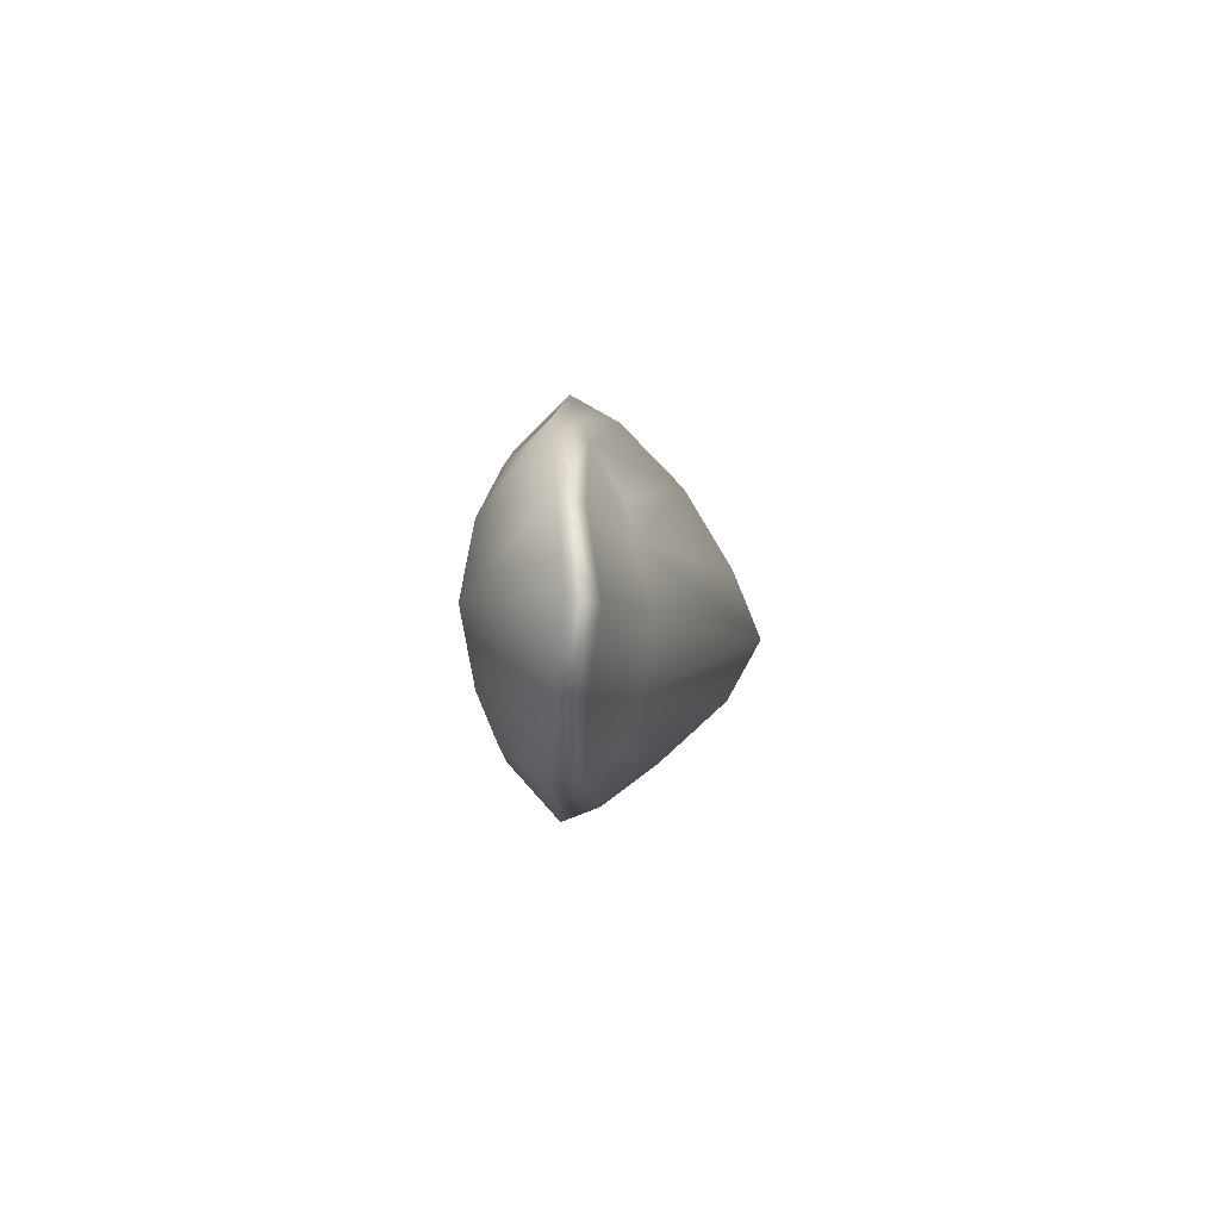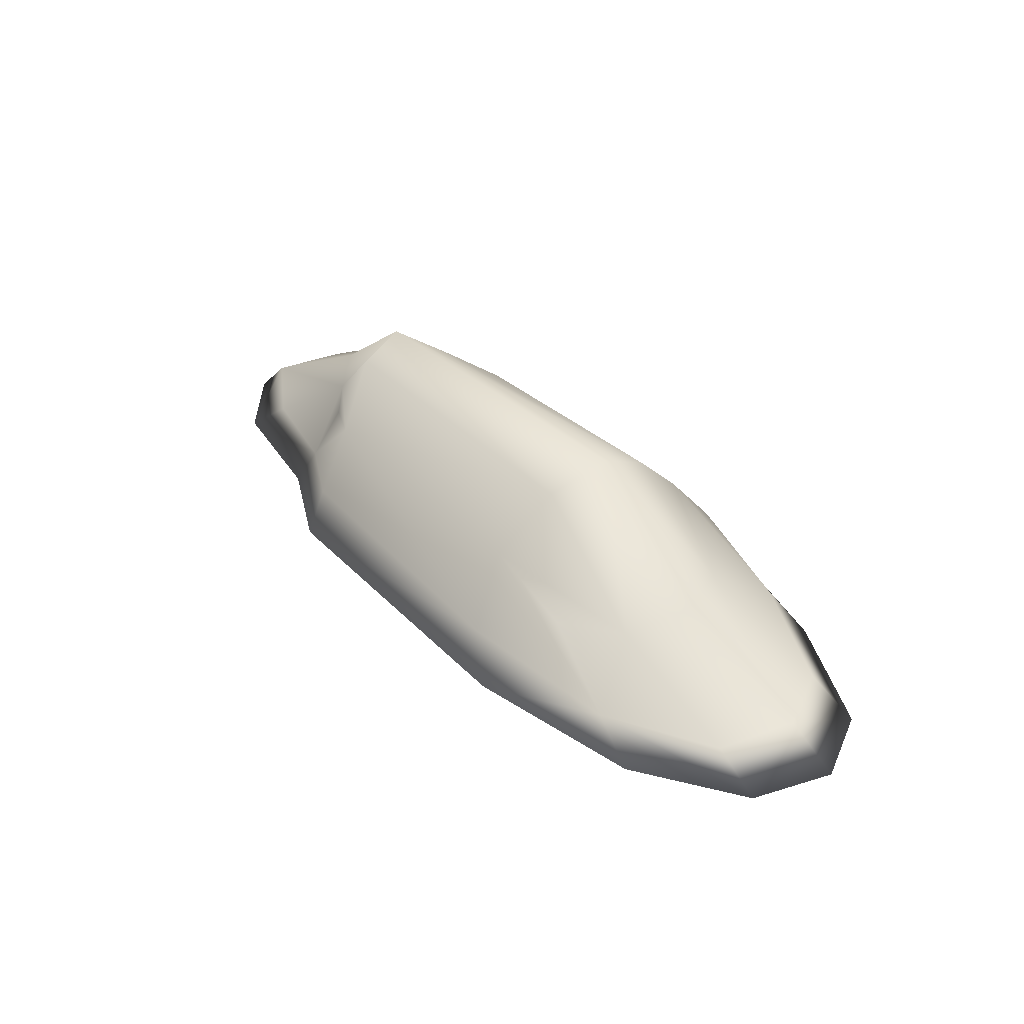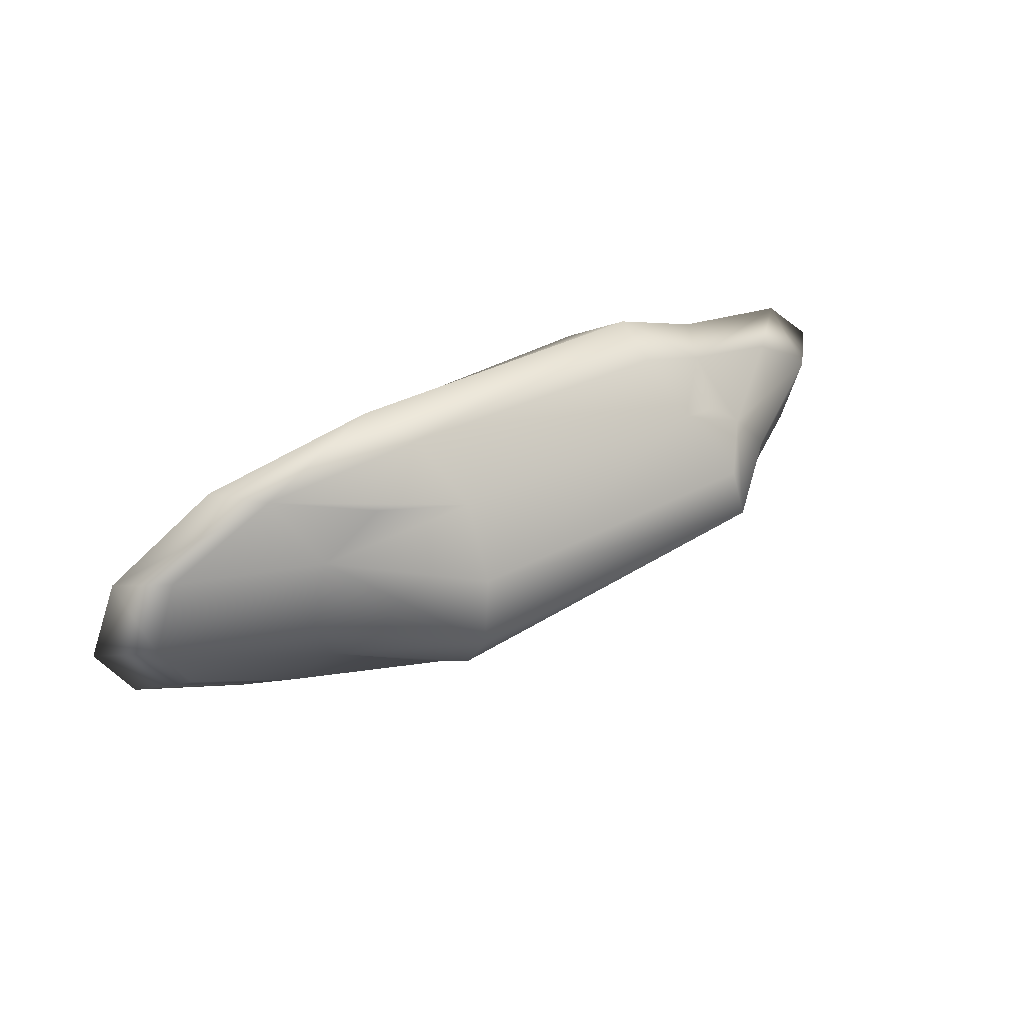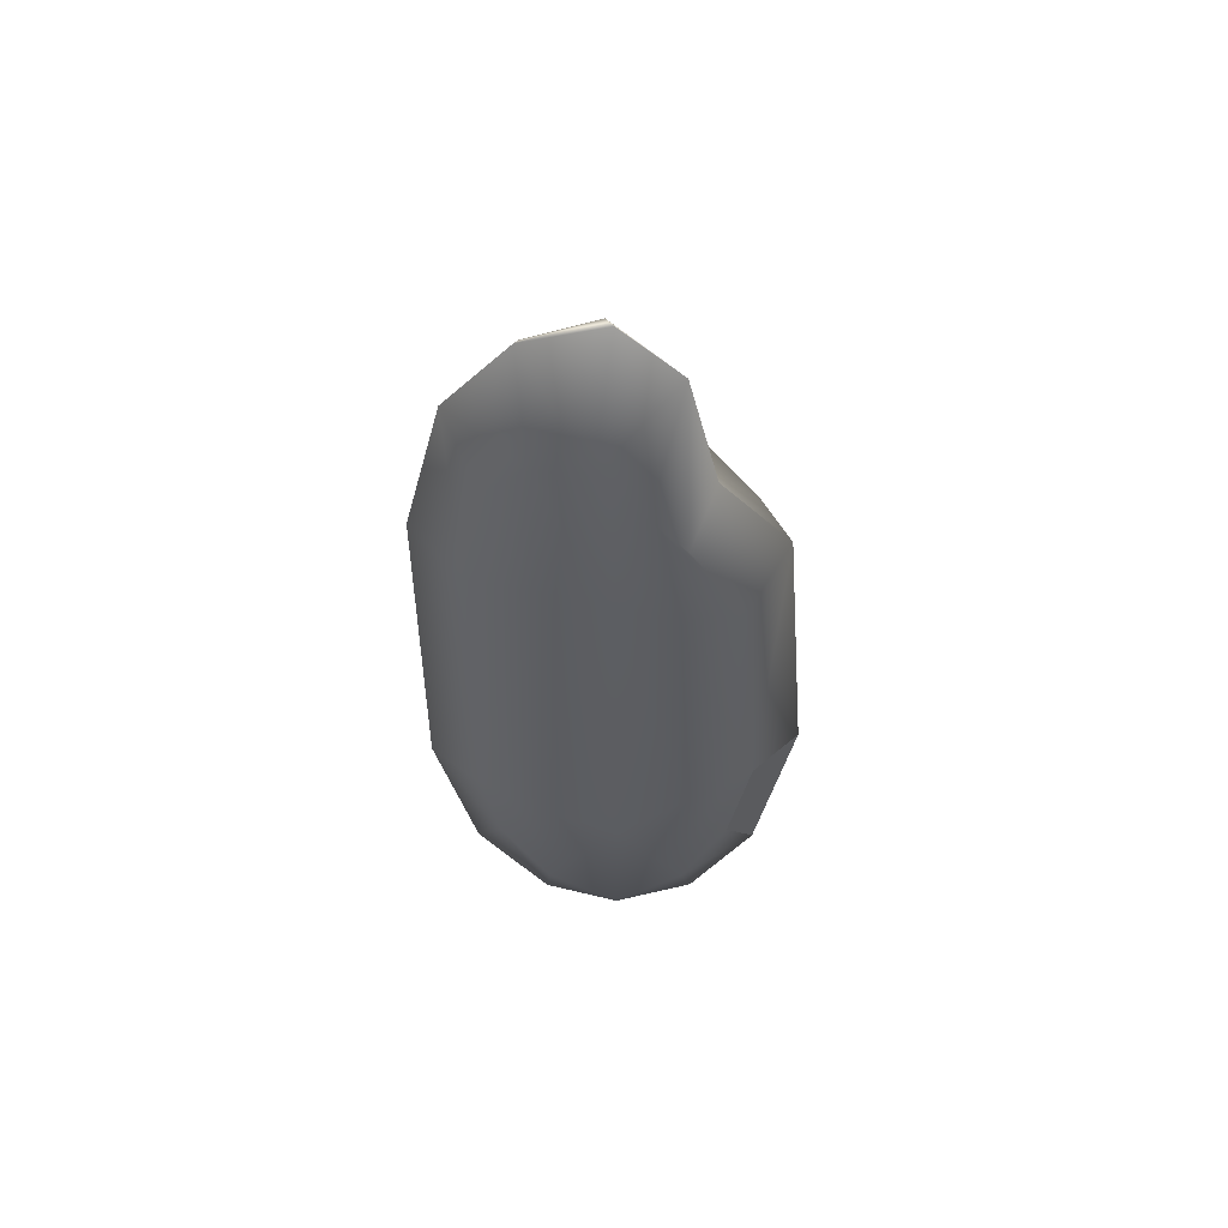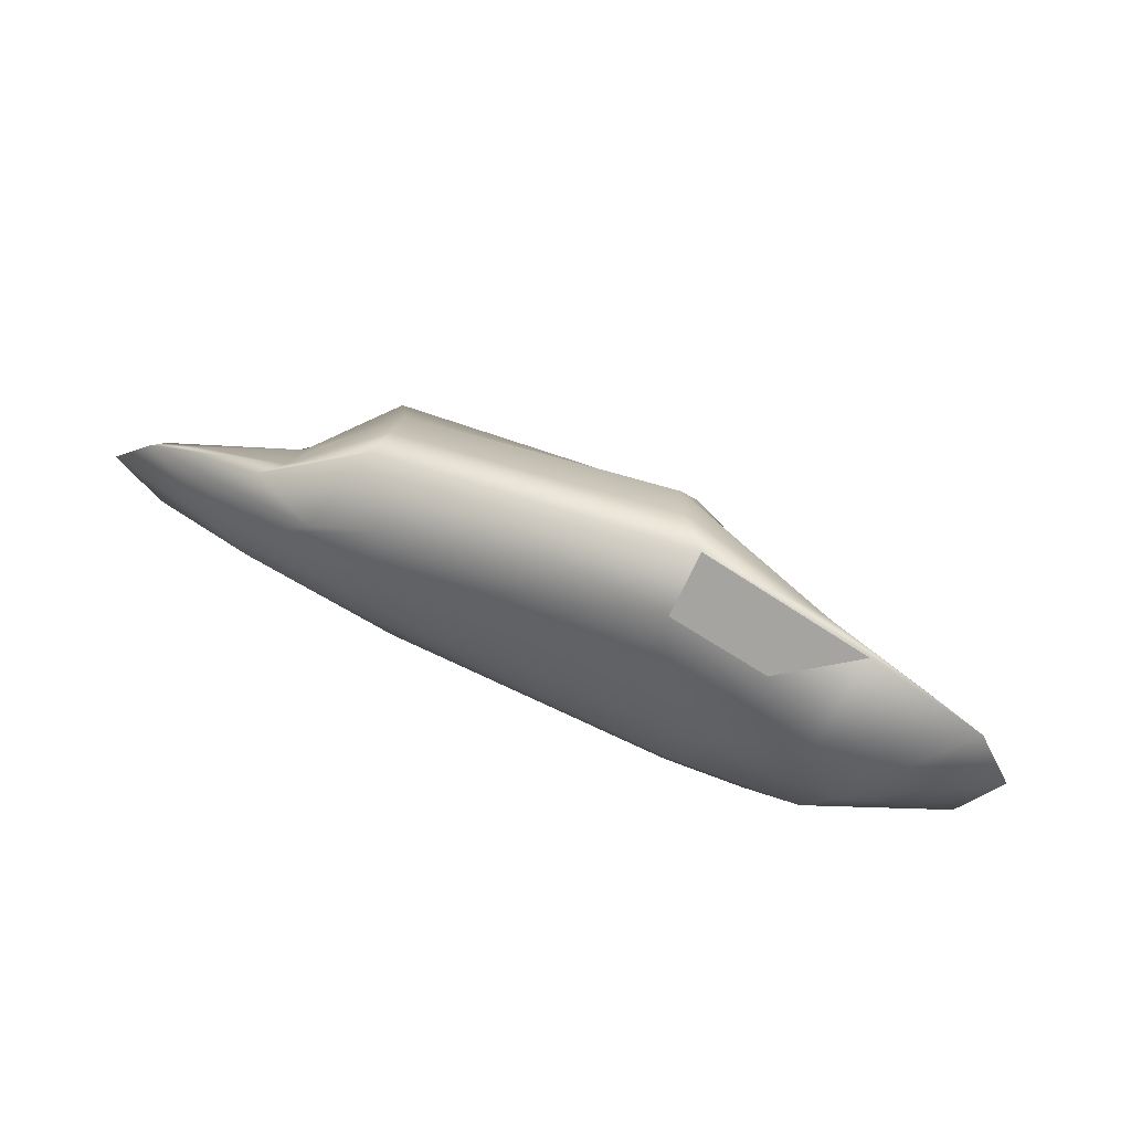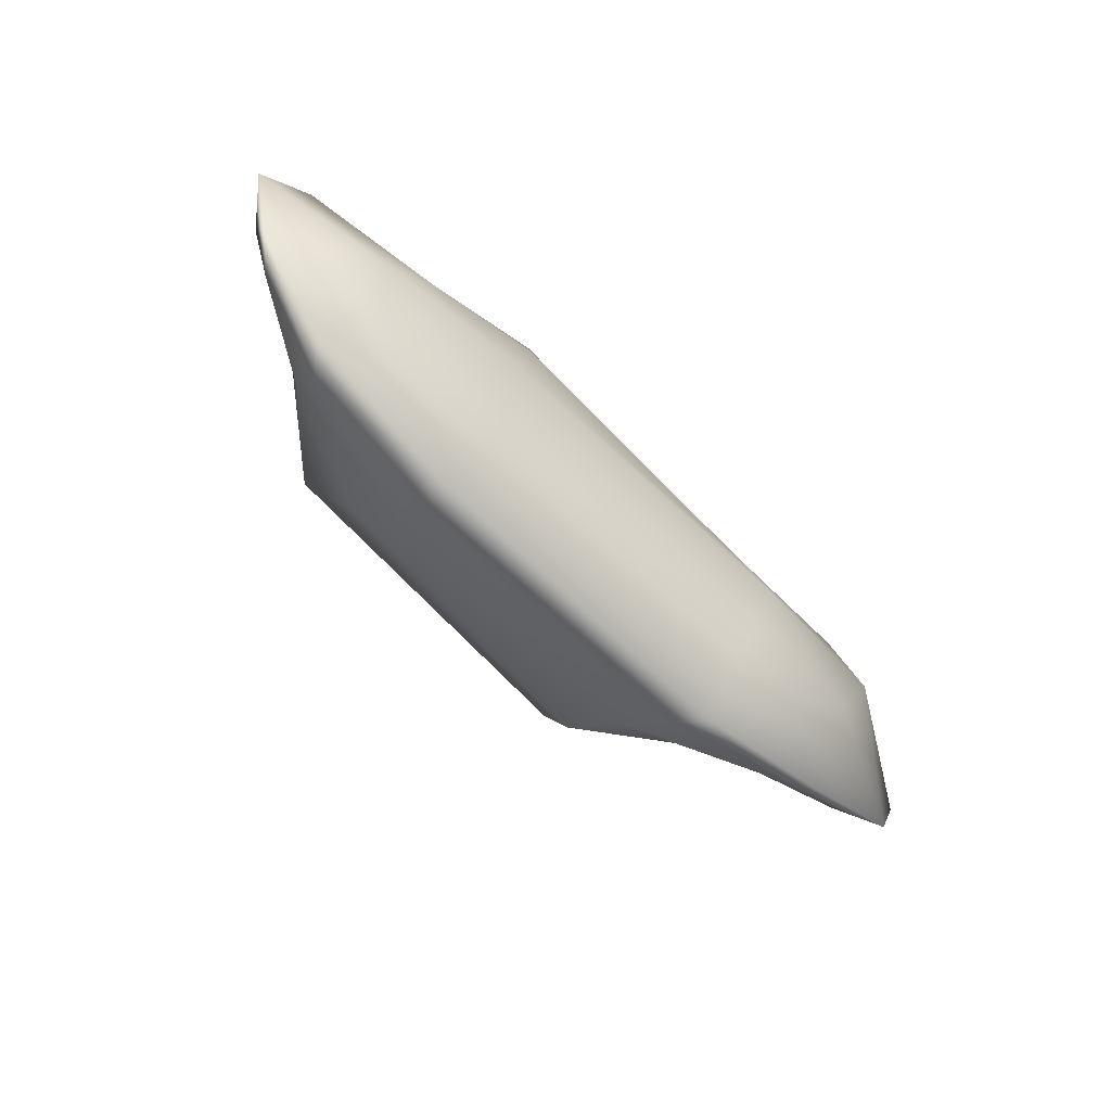
<metadata>
{"format":"obj","ext":"obj","renderer":"f3d","projection":"perspective","resolution":1024,"background":"white","views":[{"elev":-0.8,"azim":88.4,"up":"+Z"},{"elev":40.6,"azim":47.2,"up":"+Y"},{"elev":42.8,"azim":147.2,"up":"+Z"},{"elev":-35.6,"azim":-89.7,"up":"+Y"},{"elev":58.0,"azim":24.9,"up":"+Z"},{"elev":-63.8,"azim":-45.9,"up":"+Z"}]}
</metadata>
<code>
g default
v 2.476 -0.003778 0.7458
v 7.988 0.07455 1.317
v 2 1.297 0.4117
v 7.106 1.257 1.072
v 1.914 1.365 -1.338
v 7.336 1.196 -1.412
v 1.916 0.2851 -1.277
v 7.929 0.04292 -1.342
v 1.712 0.2432 1.016
v 8.914 0.525 1.676
v 1.216 1.444 -0.4261
v 8.219 1.512 -0.08642
v 1.063 0.6592 -1.624
v 8.845 0.5186 -1.68
v 1.247 -0.03295 -0.1715
v 9.058 -0.2971 0.006854
v 10.67 0.6363 0.03682
v -0.4034 0.2822 0.03013
v 3.416 -0.06651 1.335
v 6.806 0.1631 1.574
v 2.831 1.719 0.9292
v 6.222 1.905 1.232
v 3.203 1.612 -1.511
v 6.563 1.631 -1.568
v 3.236 0.2269 -1.508
v 6.923 0.09113 -1.533
v 1.827 0.6336 0.7544
v 8.333 0.8865 1.525
v 1.599 1.323 0.02455
v 1.356 1.427 -0.9502
v 7.886 1.329 0.6554
v 7.919 1.354 -0.8726
v 1.345 1.029 -1.525
v 8.284 0.8567 -1.601
v 1.362 0.1282 -0.7837
v 1.855 -0.08753 0.3429
v 8.659 -0.1573 -0.7894
v 8.674 -0.1622 0.7846
v 6.911 0.7184 2.125
v 3.057 0.567 1.817
v 6.49 2.671 -0.3208
v 2.347 2.455 -0.4097
v 7.052 0.6303 -2.127
v 2.926 0.7149 -2.082
v 7.335 -0.3258 0.02781
v 3.028 -0.2151 -0.07666
v 10.24 0.5652 -0.8843
v 10.01 0.9669 -0.004659
v 10.26 0.577 0.9437
v 0.229 0.2377 0.6892
v -0.008247 0.7537 -0.05364
v -0.04344 0.4159 -0.871
v 6.526 1.234 1.883
v 3.011 1.083 1.51
v 6.271 2.405 0.3893
v 6.528 2.321 -0.9444
v 2.82 2.079 -0.9355
v 2.437 2.298 0.2088
v 6.808 1.033 -1.994
v 3.081 1.127 -1.937
v 7.088 -0.2037 -0.83
v 6.969 -0.1279 0.8587
v 3.282 -0.2409 0.6274
v 3.09 -0.01561 -0.8032
v 9.611 0.8459 -0.8604
v 9.636 0.8469 0.8416
v 0.6423 0.6056 0.4293
v 0.3108 0.791 -0.8502
g Rocks:JC_Rocks_Natural_F
f 10 39 20 2
f 20 39 40 19
f 28 4 22 53
f 39 10 28 53
f 21 3 27 54
f 27 9 40 54
f 53 54 40 39
f 21 54 53 22
f 1 19 40 9
f 22 4 31 55
f 31 12 41 55
f 55 41 42 58
f 21 22 55 58
f 32 6 24 56
f 41 12 32 56
f 23 5 30 57
f 30 11 42 57
f 56 57 42 41
f 23 57 56 24
f 29 3 21 58
f 42 11 29 58
f 24 6 34 59
f 34 14 43 59
f 59 43 44 60
f 23 24 59 60
f 8 26 43 14
f 13 44 25 7
f 25 44 43 26
f 33 5 23 60
f 44 13 33 60
f 26 8 37 61
f 37 16 45 61
f 61 45 46 64
f 25 26 61 64
f 38 2 20 62
f 45 16 38 62
f 19 1 36 63
f 36 15 46 63
f 62 63 46 45
f 20 19 63 62
f 35 7 25 64
f 46 15 35 64
f 8 14 47 37
f 16 37 47 17
f 34 6 32 65
f 32 12 48 65
f 48 17 47 65
f 47 14 34 65
f 31 4 28 66
f 28 10 49 66
f 49 17 48 66
f 48 12 31 66
f 10 2 38 49
f 16 17 49 38
f 1 9 50 36
f 15 36 50 18
f 27 3 29 67
f 29 11 51 67
f 51 18 50 67
f 50 9 27 67
f 30 5 33 68
f 33 13 52 68
f 52 18 51 68
f 51 11 30 68
f 13 7 35 52
f 15 18 52 35

</code>
